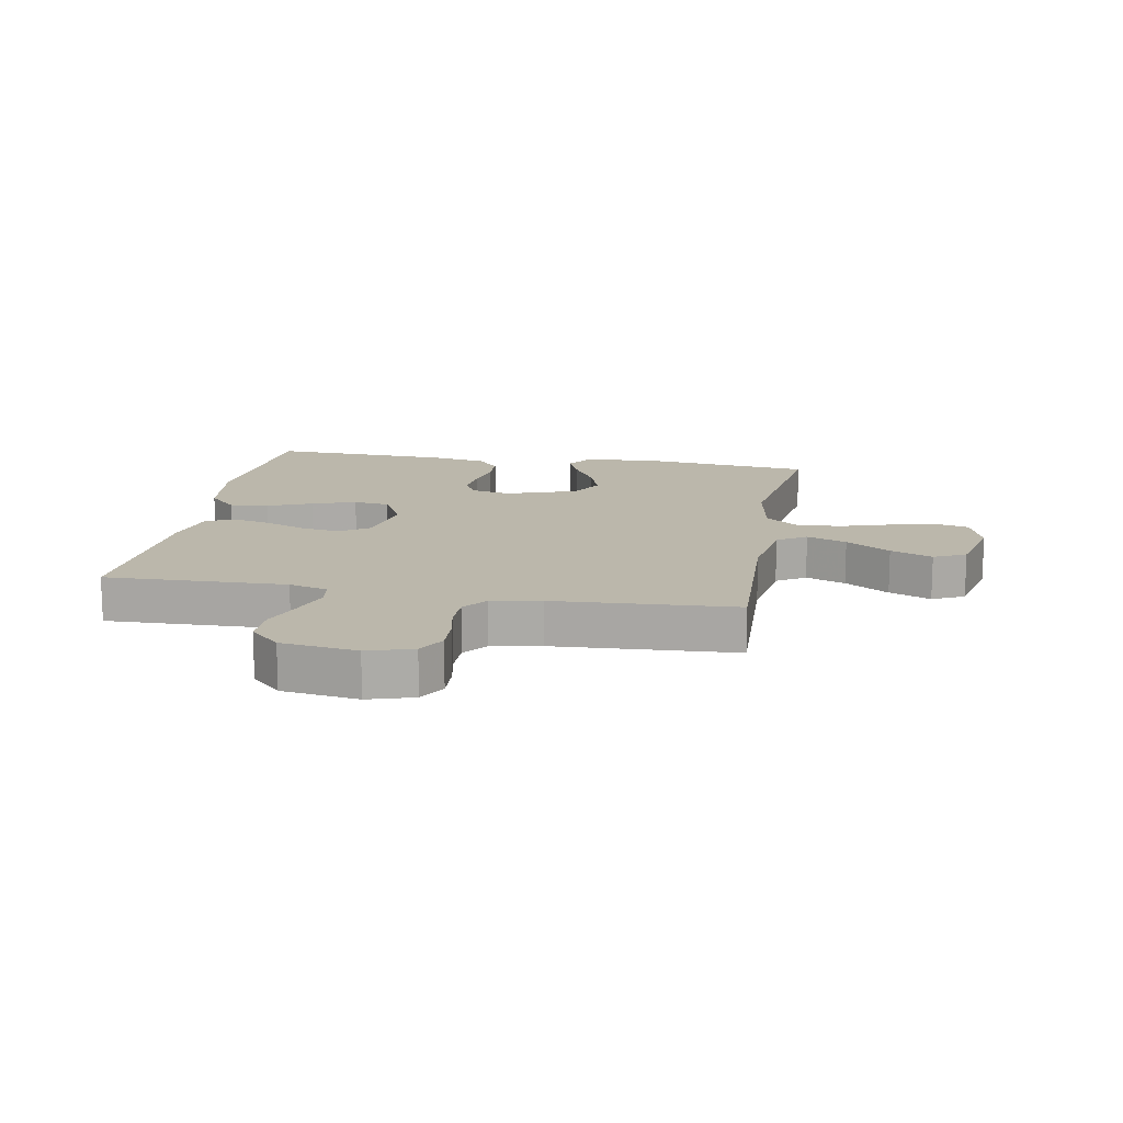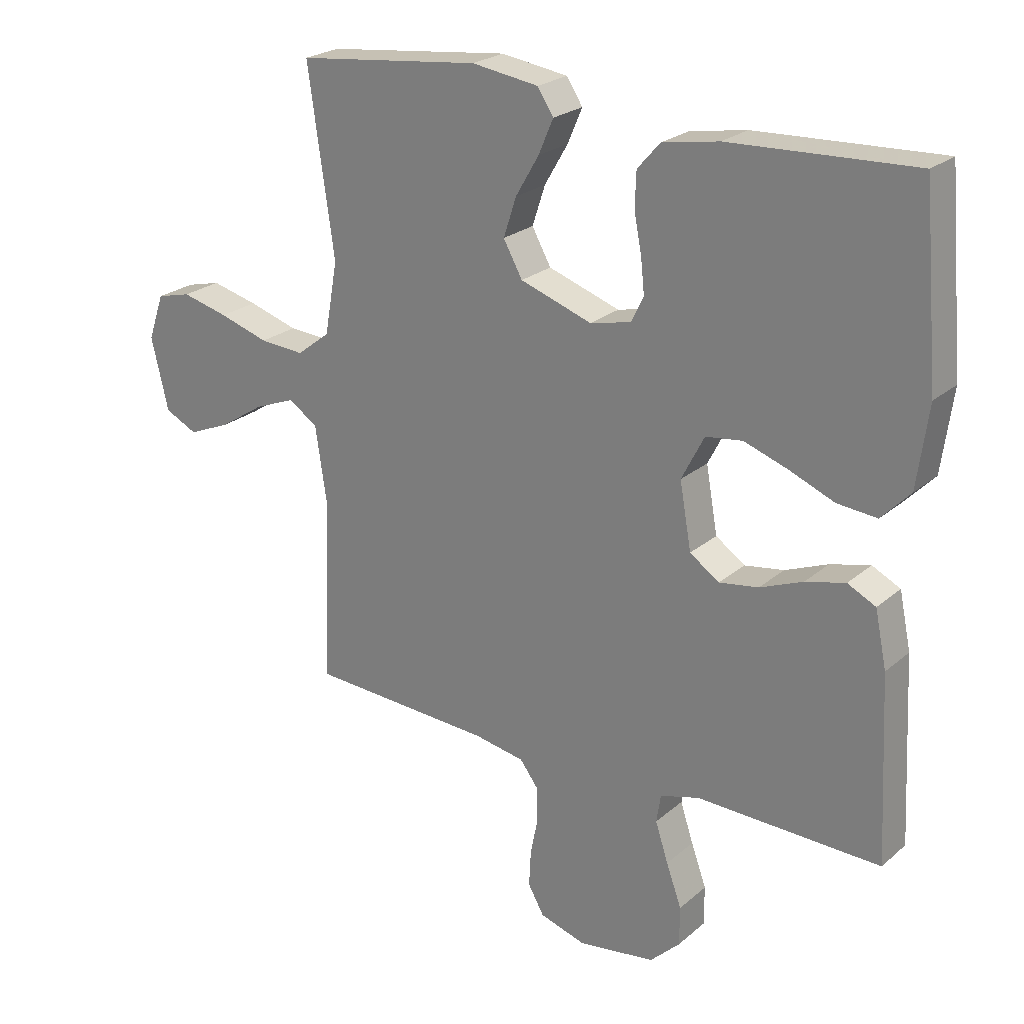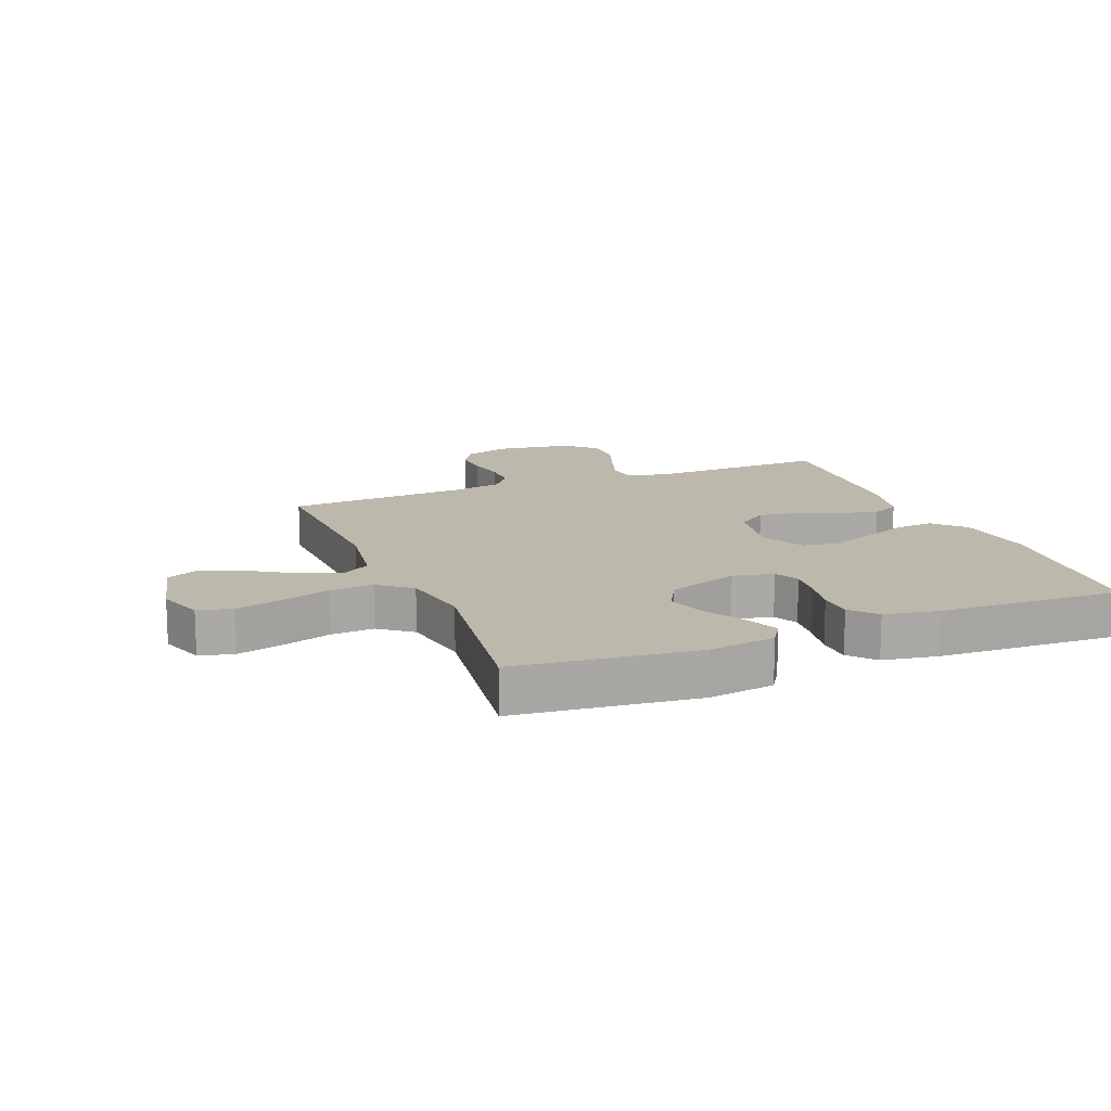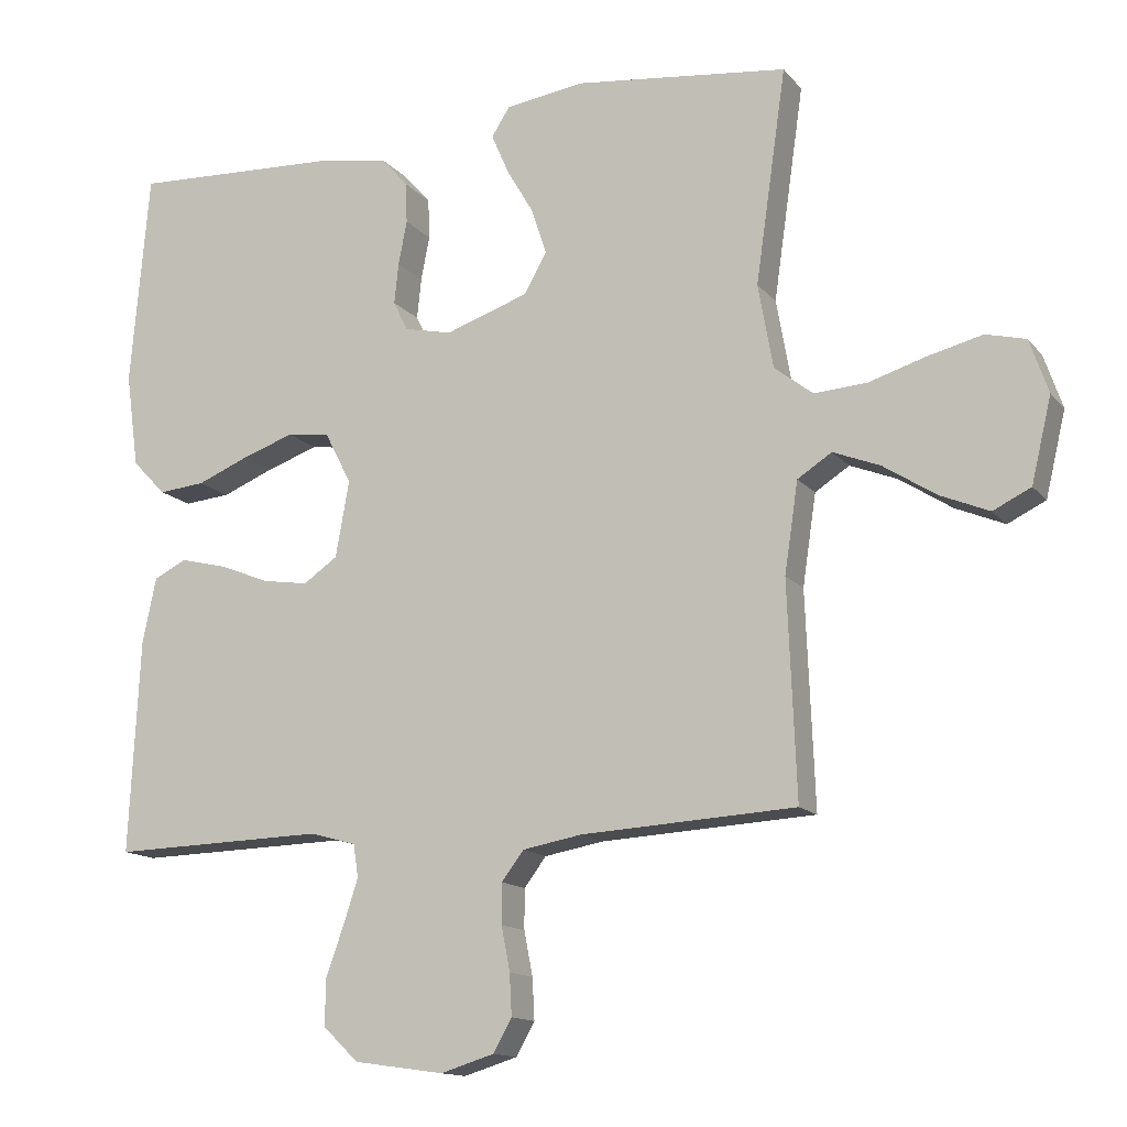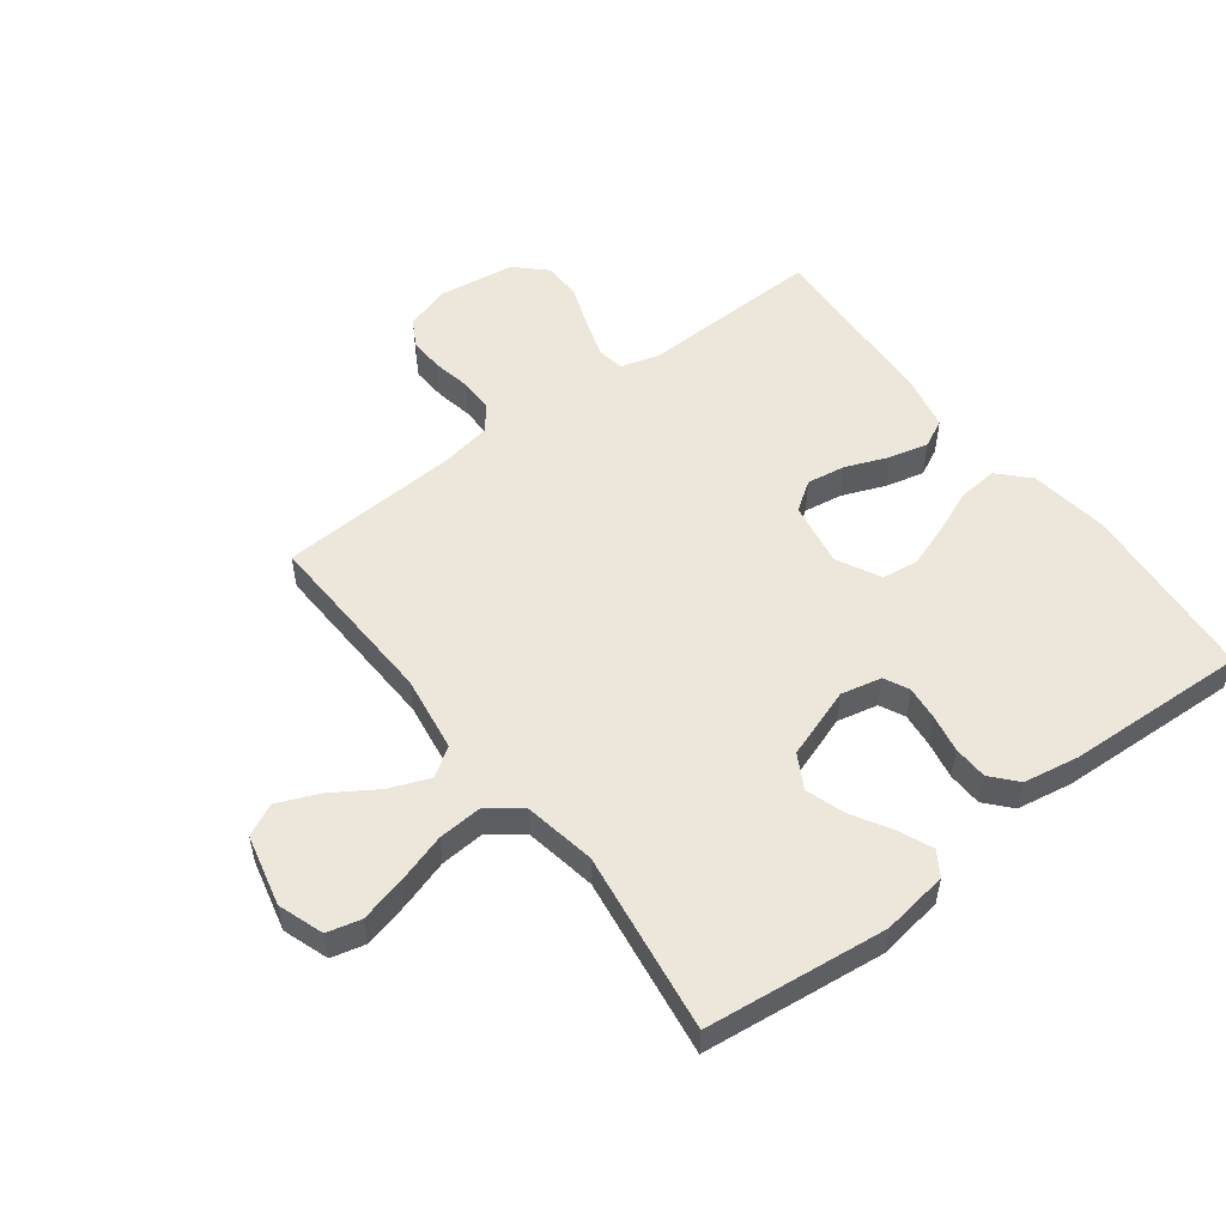
<metadata>
{"format":"obj","ext":"obj","renderer":"f3d","projection":"perspective","resolution":1024,"background":"white","views":[{"elev":14.2,"azim":-169.9,"up":"+Y"},{"elev":23.6,"azim":35.7,"up":"+Z"},{"elev":14.8,"azim":-21.9,"up":"+Y"},{"elev":-13.8,"azim":-155.6,"up":"+Z"},{"elev":53.1,"azim":-37.2,"up":"+Y"}]}
</metadata>
<code>
v -0.5 0.07 0.5
v -0.2 0.07 0.534
v -0.091 0.07 0.518
v -0.065 0.07 0.478
v -0.089 0.07 0.422
v -0.127 0.07 0.357
v -0.148 0.07 0.293
v -0.117 0.07 0.237
v 0 0.07 0.197
v 0.067 0.07 0.212
v 0.087 0.07 0.253
v 0.081 0.07 0.31
v 0.069 0.07 0.372
v 0.071 0.07 0.429
v 0.108 0.07 0.471
v 0.2 0.07 0.487
v 0.5 0.07 0.5
v 0.526 0.07 0.2
v 0.508 0.07 0.068
v 0.461 0.07 0.019
v 0.396 0.07 0.025
v 0.323 0.07 0.055
v 0.251 0.07 0.08
v 0.191 0.07 0.072
v 0.154 0.07 0
v 0.173 0.07 -0.107
v 0.221 0.07 -0.14
v 0.285 0.07 -0.13
v 0.355 0.07 -0.102
v 0.42 0.07 -0.086
v 0.466 0.07 -0.109
v 0.485 0.07 -0.2
v 0.5 0.07 -0.5
v 0.2 0.07 -0.492
v 0.136 0.07 -0.51
v 0.129 0.07 -0.556
v 0.15 0.07 -0.62
v 0.175 0.07 -0.689
v 0.175 0.07 -0.753
v 0.126 0.07 -0.8
v 0 0.07 -0.818
v -0.075 0.07 -0.795
v -0.101 0.07 -0.749
v -0.098 0.07 -0.691
v -0.086 0.07 -0.629
v -0.086 0.07 -0.573
v -0.117 0.07 -0.532
v -0.2 0.07 -0.517
v -0.5 0.07 -0.5
v -0.488 0.07 -0.2
v -0.507 0.07 -0.073
v -0.555 0.07 -0.042
v -0.621 0.07 -0.068
v -0.694 0.07 -0.115
v -0.763 0.07 -0.144
v -0.816 0.07 -0.118
v -0.844 0.07 0
v -0.818 0.07 0.075
v -0.762 0.07 0.089
v -0.686 0.07 0.07
v -0.605 0.07 0.045
v -0.532 0.07 0.04
v -0.478 0.07 0.082
v -0.457 0.07 0.2
v -0.5 0 0.5
v -0.2 0 0.534
v -0.091 0 0.518
v -0.065 0 0.478
v -0.089 0 0.422
v -0.127 0 0.357
v -0.148 0 0.293
v -0.117 0 0.237
v 0 0 0.197
v 0.067 0 0.212
v 0.087 0 0.253
v 0.081 0 0.31
v 0.069 0 0.372
v 0.071 0 0.429
v 0.108 0 0.471
v 0.2 0 0.487
v 0.5 0 0.5
v 0.526 0 0.2
v 0.508 0 0.068
v 0.461 0 0.019
v 0.396 0 0.025
v 0.323 0 0.055
v 0.251 0 0.08
v 0.191 0 0.072
v 0.154 0 0
v 0.173 0 -0.107
v 0.221 0 -0.14
v 0.285 0 -0.13
v 0.355 0 -0.102
v 0.42 0 -0.086
v 0.466 0 -0.109
v 0.485 0 -0.2
v 0.5 0 -0.5
v 0.2 0 -0.492
v 0.136 0 -0.51
v 0.129 0 -0.556
v 0.15 0 -0.62
v 0.175 0 -0.689
v 0.175 0 -0.753
v 0.126 0 -0.8
v 0 0 -0.818
v -0.075 0 -0.795
v -0.101 0 -0.749
v -0.098 0 -0.691
v -0.086 0 -0.629
v -0.086 0 -0.573
v -0.117 0 -0.532
v -0.2 0 -0.517
v -0.5 0 -0.5
v -0.488 0 -0.2
v -0.507 0 -0.073
v -0.555 0 -0.042
v -0.621 0 -0.068
v -0.694 0 -0.115
v -0.763 0 -0.144
v -0.816 0 -0.118
v -0.844 0 0
v -0.818 0 0.075
v -0.762 0 0.089
v -0.686 0 0.07
v -0.605 0 0.045
v -0.532 0 0.04
v -0.478 0 0.082
v -0.457 0 0.2
f 58 59 60 61
f 56 57 58 61
f 56 61 62
f 53 54 55 56
f 52 53 56 62
f 51 52 62 63
f 48 49 50
f 47 48 50 51
f 42 43 44 45
f 42 45 46
f 41 42 46
f 40 41 46
f 37 38 39 40
f 36 37 40 46
f 35 36 46 47
f 31 32 33 34
f 28 29 30 31
f 27 28 31 34
f 26 27 34 35
f 19 20 21 22
f 19 22 23
f 18 19 23
f 17 18 23 24
f 15 16 17 24
f 12 13 14 15
f 11 12 15 24
f 3 4 5 6
f 3 6 7
f 64 1 2 3
f 63 64 3 7
f 25 26 35 47
f 25 47 51 63
f 10 11 24 25
f 9 10 25 63
f 63 7 8
f 8 9 63
f 125 124 123 122
f 125 122 121 120
f 126 125 120
f 120 119 118 117
f 126 120 117 116
f 127 126 116 115
f 114 113 112
f 115 114 112 111
f 109 108 107 106
f 110 109 106
f 110 106 105
f 110 105 104
f 104 103 102 101
f 110 104 101 100
f 111 110 100 99
f 98 97 96 95
f 95 94 93 92
f 98 95 92 91
f 99 98 91 90
f 86 85 84 83
f 87 86 83
f 87 83 82
f 88 87 82 81
f 88 81 80 79
f 79 78 77 76
f 88 79 76 75
f 70 69 68 67
f 71 70 67
f 67 66 65 128
f 71 67 128 127
f 111 99 90 89
f 127 115 111 89
f 89 88 75 74
f 127 89 74 73
f 72 71 127
f 127 73 72
f 1 65 66 2
f 2 66 67 3
f 3 67 68 4
f 4 68 69 5
f 5 69 70 6
f 6 70 71 7
f 7 71 72 8
f 8 72 73 9
f 9 73 74 10
f 10 74 75 11
f 11 75 76 12
f 12 76 77 13
f 13 77 78 14
f 14 78 79 15
f 15 79 80 16
f 16 80 81 17
f 17 81 82 18
f 18 82 83 19
f 19 83 84 20
f 20 84 85 21
f 21 85 86 22
f 22 86 87 23
f 23 87 88 24
f 24 88 89 25
f 25 89 90 26
f 26 90 91 27
f 27 91 92 28
f 28 92 93 29
f 29 93 94 30
f 30 94 95 31
f 31 95 96 32
f 32 96 97 33
f 33 97 98 34
f 34 98 99 35
f 35 99 100 36
f 36 100 101 37
f 37 101 102 38
f 38 102 103 39
f 39 103 104 40
f 40 104 105 41
f 41 105 106 42
f 42 106 107 43
f 43 107 108 44
f 44 108 109 45
f 45 109 110 46
f 46 110 111 47
f 47 111 112 48
f 48 112 113 49
f 49 113 114 50
f 50 114 115 51
f 51 115 116 52
f 52 116 117 53
f 53 117 118 54
f 54 118 119 55
f 55 119 120 56
f 56 120 121 57
f 57 121 122 58
f 58 122 123 59
f 59 123 124 60
f 60 124 125 61
f 61 125 126 62
f 62 126 127 63
f 63 127 128 64
f 64 128 65 1

</code>
